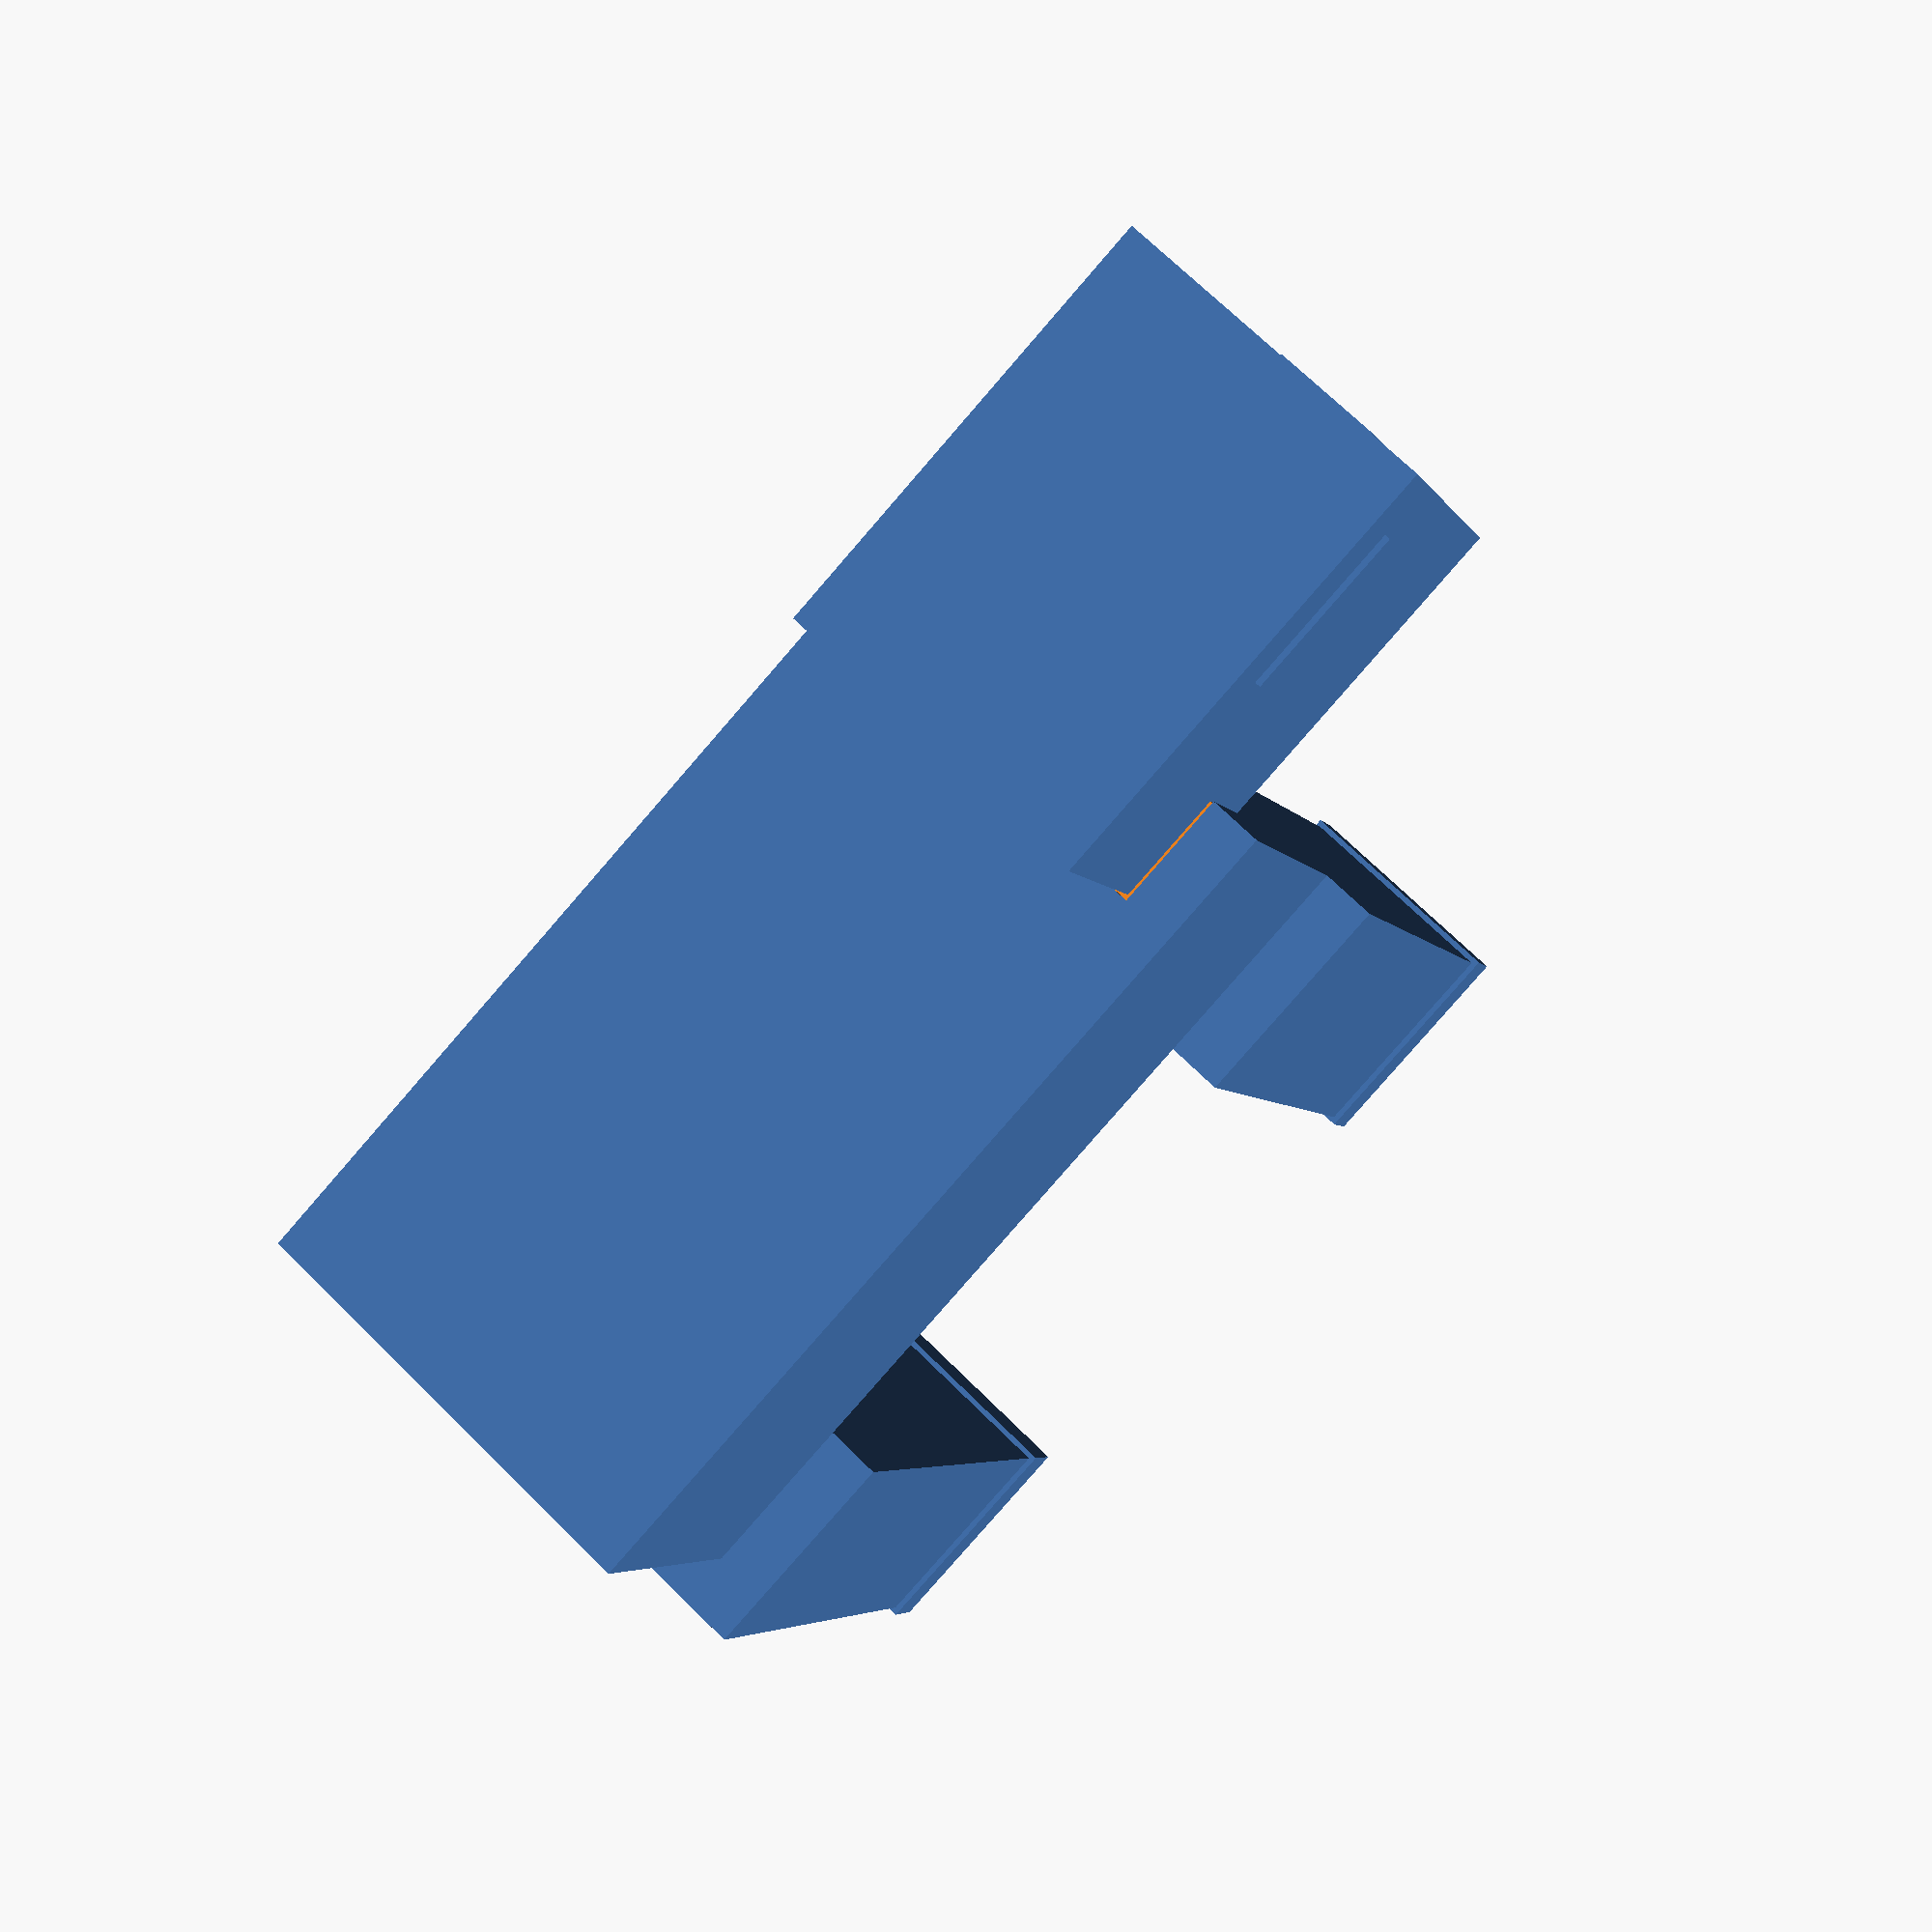
<openscad>
//Declare the scale that will be used for the model. This scale is used to calculate the pixel to mm scale. EX. scale of 5 means 1pixel on skin = 5mm.

scale=5;

//create a single standard-sized animal leg

module animal_leg()
{
difference()
{
union()
{
cube([4*scale,4*scale,12*scale]);
translate([-.1*scale,-.1*scale,11*scale])cube([4.2*scale,4.2*scale,1*scale]);
}
leg_connector();
translate([2*scale,4.05*scale,11.5*scale])cube([2*scale,.1*scale,1*scale], center=true);
}
}

//create the connector hole for use to connect the leg to body with a piece of filament

module leg_connector()
{
translate([scale*2,scale*1,0])cylinder(r=1.5,h=scale*2, center=true,$fn=100); 
translate([scale*2,scale*2,0])cylinder(r=1.5,h=scale*2, center=true,$fn=100);
}

//create the indent for a the head of an animal, where the head is fixed to the body.
//required variables are width of the head, depth of the indent of the head where it attachs to the body, width of body. All variables are in # of pixels.

module head_indent(head_width,head_depth,body_width)
{
translate([body_width/2*scale,scale+.4,0])cube([head_width*scale+0.5,head_depth*scale+0.45,.4],center=true);
translate([body_width/2*scale,0,scale+.025])cube([head_width*scale+0.5,.4,head_depth*scale+.45],center=true);
}

//create the head of the sheep
module head()
{
translate([0,0.2,0.2])difference()
{
union()
{
cube([6*scale,8*scale,6*scale]);
translate([2*scale,-0.1*scale,4*scale])cube([2*scale,0.1*scale,2*scale]);
translate([-0.1*scale,1*scale,1*scale])cube([0.1*scale,1*scale,3*scale]);
translate([-0.1*scale,2*scale,1*scale])cube([0.1*scale,2*scale,2*scale]);
translate([6.0*scale,1*scale,1*scale])cube([0.1*scale,1*scale,3*scale]);
translate([6.0*scale,2*scale,1*scale])cube([0.1*scale,2*scale,2*scale]);
}
translate([3.9*scale,0*scale,2*scale])cube([1*scale,0.1*scale,1*scale]);
translate([3.9*scale,0*scale,2*scale])cube([2*scale,0.05*scale,1*scale]);
translate([1.1*scale,0*scale,2*scale])cube([1*scale,0.1*scale,1*scale]);
translate([0.1*scale,0*scale,2*scale])cube([2*scale,0.05*scale,1*scale]);
translate([0*scale,6*scale,4*scale])cube([6*scale,2*scale,2*scale]);
}
}

//create the body of the sheep

module body(){
difference()
{
translate([-1*scale,6*scale,4*scale])cube([8*scale,16*scale,6*scale]);

//remove the indent where the head attachs

translate([-1*scale,6*scale,4*scale])head_indent(6,2,8);

//remove the holes for used to connect the legs with a piece of filament

translate([-2*scale,6*scale,10*scale])leg_connector();
translate([4*scale,6*scale,10*scale])leg_connector();
translate([-2*scale,19*scale,10*scale])leg_connector();
translate([4*scale,19*scale,10*scale])leg_connector();
}
}

//create the legs of the sheep

module legs(){
translate([-2*scale,6*scale,10*scale])animal_leg();
translate([4*scale,6*scale,10*scale])animal_leg();
translate([-2*scale,19*scale,10*scale])animal_leg();
translate([4*scale,19*scale,10*scale])animal_leg();
}


head();  //Call to generate the sheep's head
body();  //Call to generate the sheep's head
legs();    //Call to generate the sheep's head
</openscad>
<views>
elev=184.5 azim=317.3 roll=345.0 proj=p view=solid
</views>
